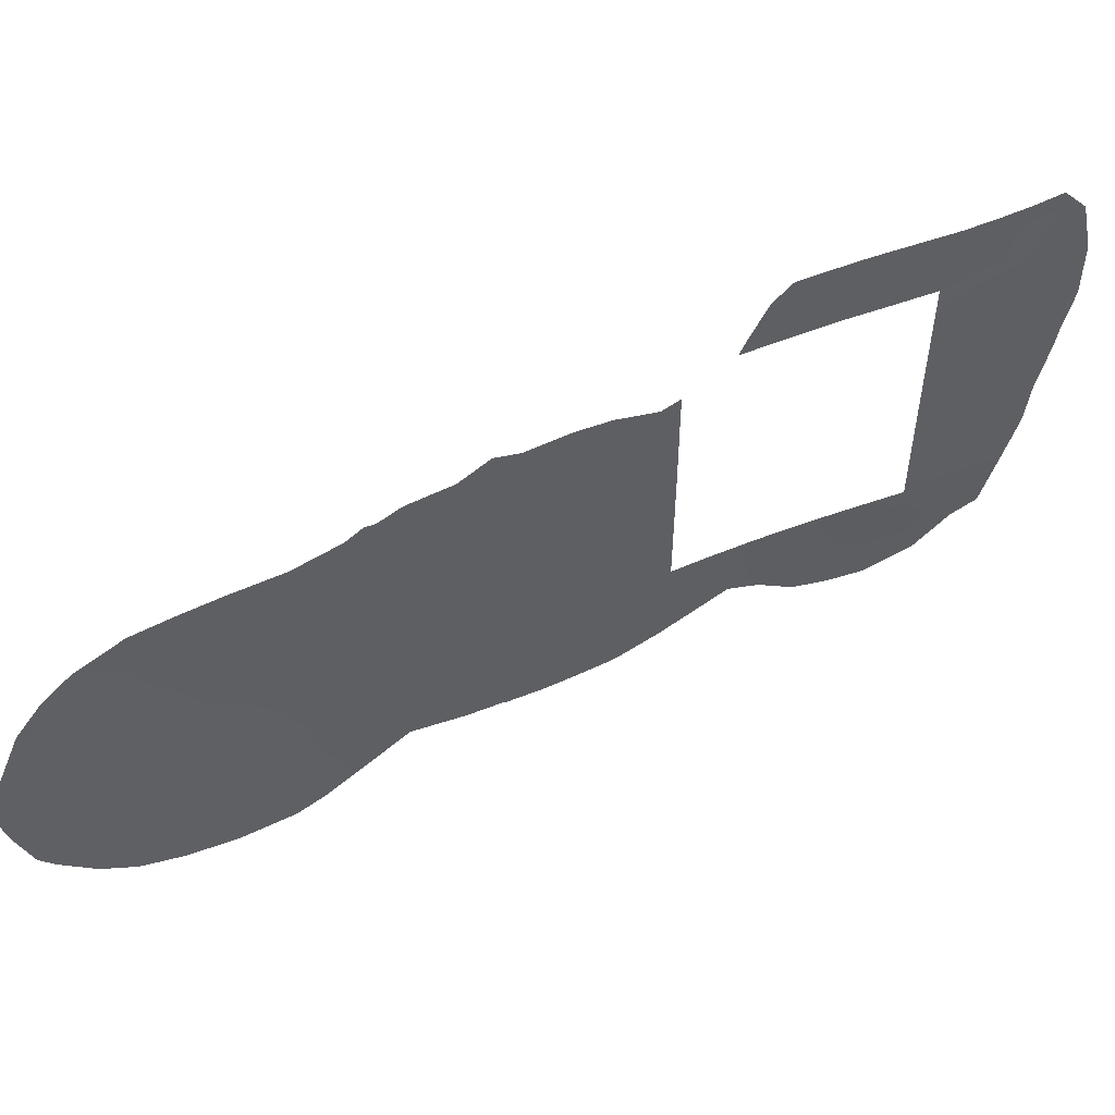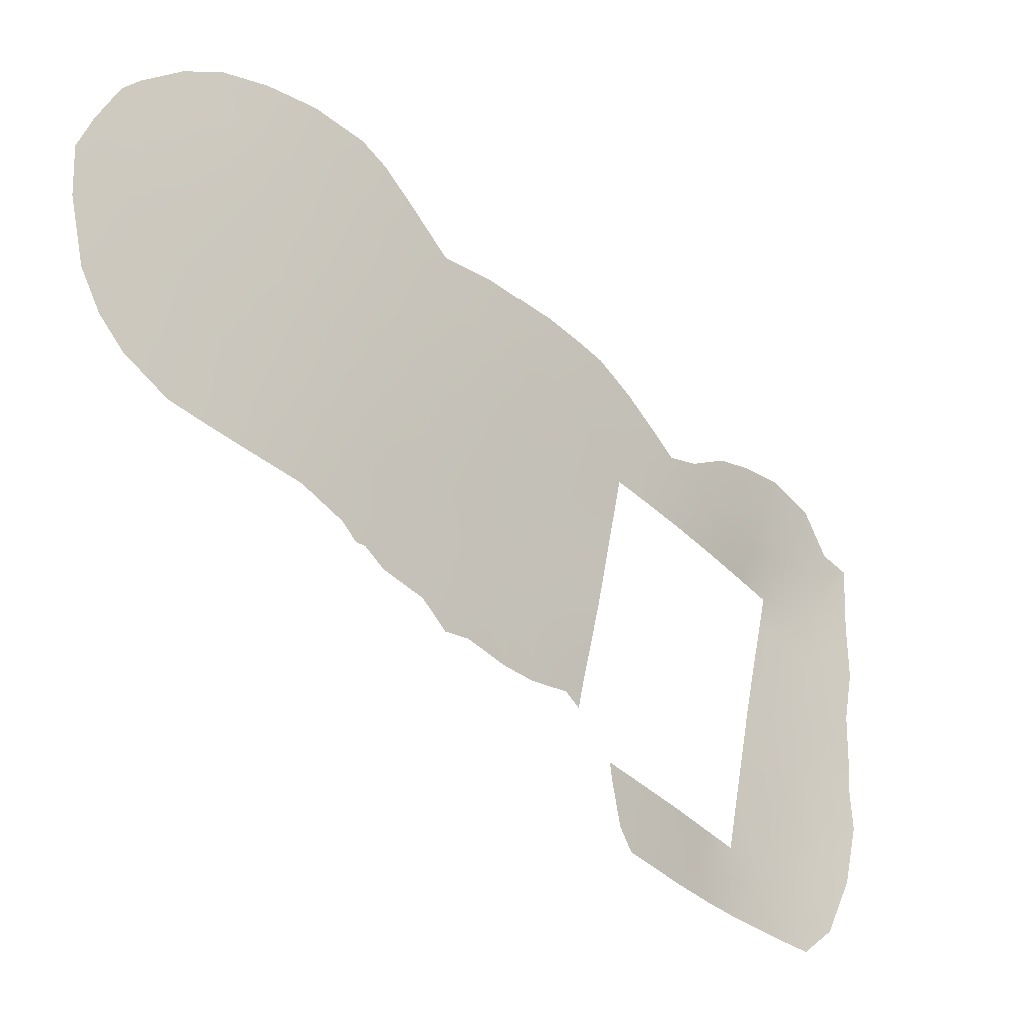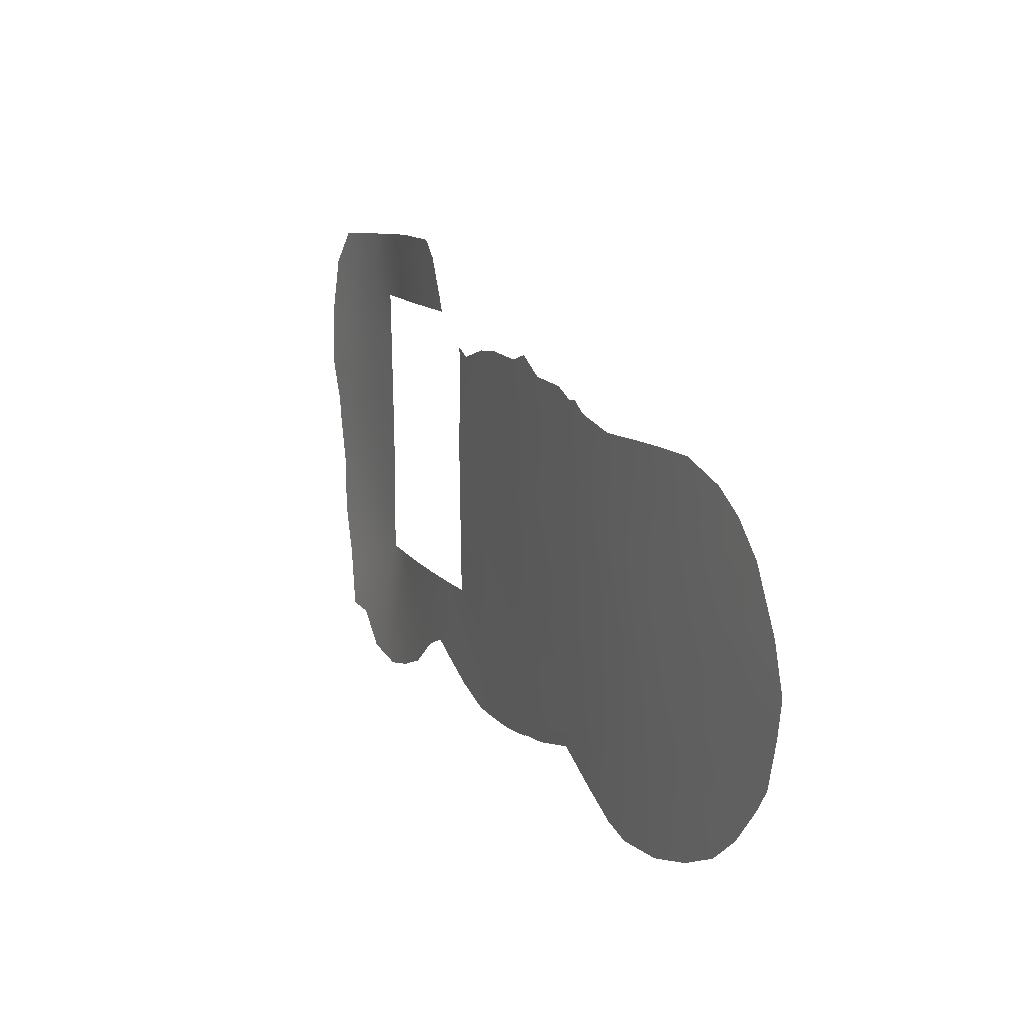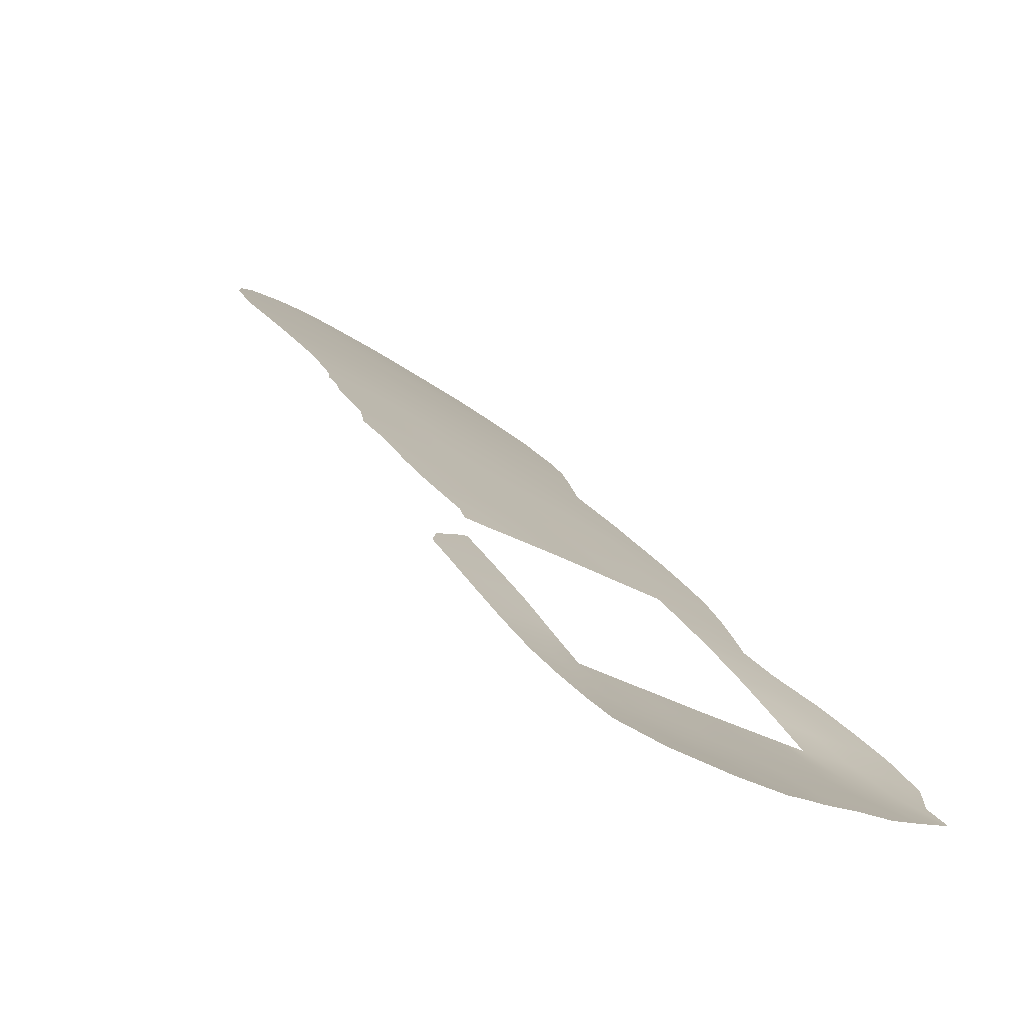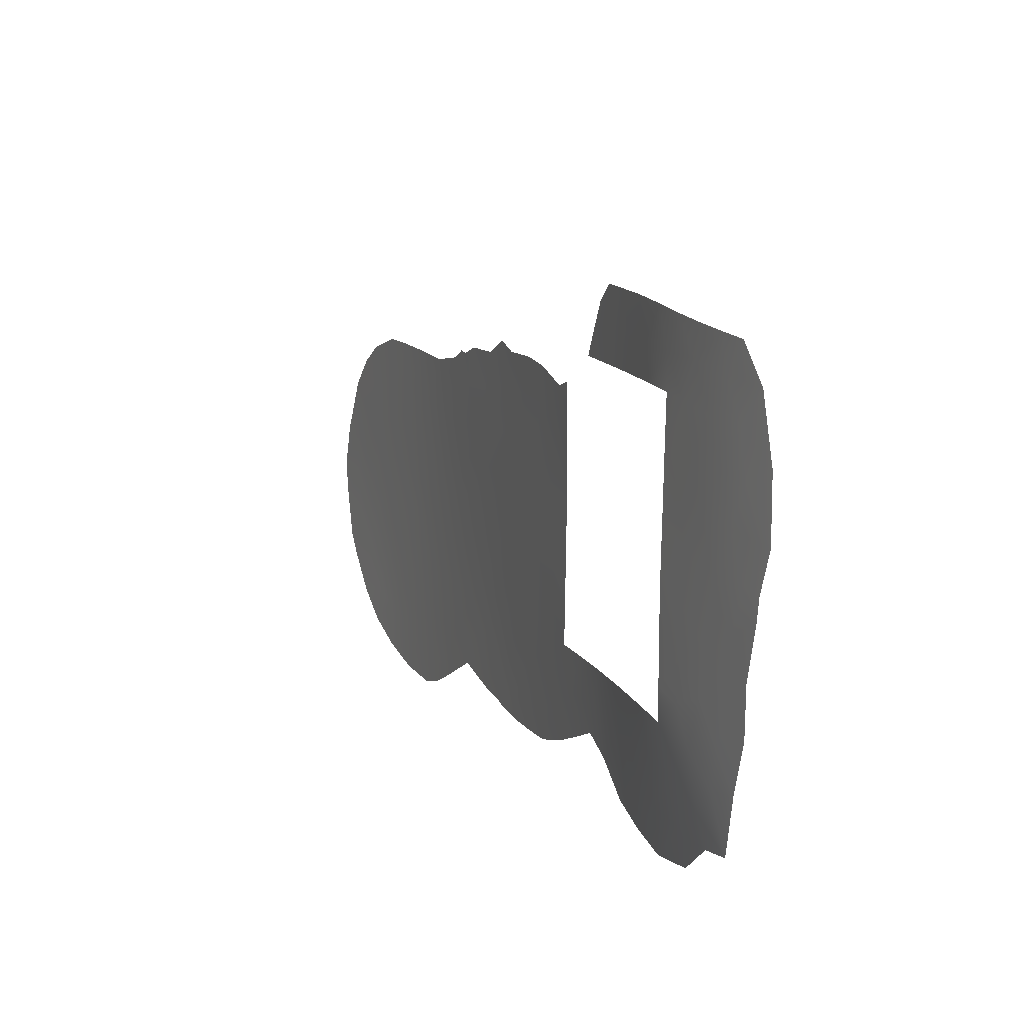
<metadata>
{"format":"obj","ext":"obj","renderer":"f3d","projection":"perspective","resolution":1024,"background":"white","views":[{"elev":53.5,"azim":107.5,"up":"+Y"},{"elev":59.0,"azim":-169.7,"up":"+Z"},{"elev":10.6,"azim":21.4,"up":"+Y"},{"elev":-25.1,"azim":-135.2,"up":"+Z"},{"elev":12.8,"azim":-157.2,"up":"+Y"}]}
</metadata>
<code>
v -52.19 50 30.72
v -37.96 45.04 46.67
v -51.53 34.38 31.84
v -40.85 39.43 43.55
v -26.76 41.8 57.66
v -41.83 34.75 42.44
v -50.96 50 32.22
v -49.76 50 33.71
v -53.02 39.13 29.78
v -45.27 38 38.72
v -45.58 36.15 38.41
v -41.59 43.65 42.77
v -45.32 47.45 38.72
v -39.63 39.75 44.85
v -45.33 42.11 38.72
v -40.43 47.3 44.08
v -32.03 45.48 52.74
v -52.03 38 30.72
v -50.88 38 32.19
v -55.76 42.47 27.29
v -53.26 44.76 29.59
v -55.02 52.64 28.01
v -44.41 41.12 39.7
v -32.36 36.61 52.2
v -28.32 44.61 56.25
v -43.17 46.42 41.09
v -54.2 39.71 28.69
v -34.74 37.38 49.87
v -33.29 41.07 51.43
v -45.29 39.66 38.72
v -40.82 41.45 43.59
v -53.05 46.57 29.81
v -30.9 36.09 53.58
v -52.97 34.13 30.34
v -38.64 38.3 45.88
v -43.99 36.92 40.13
v -33.56 45.14 51.23
v -28.09 39.62 56.35
v -30.16 38.15 54.36
v -29.45 39.83 55.07
v -40.7 34.36 43.62
v -54.73 44.03 28.2
v -37.03 43.42 47.64
v -47.08 50.72 36.8
v -54.51 34.16 28.84
v -55.53 34.33 27.93
v -48.25 53 35.51
v -47.66 52.27 36.17
v -46.85 50 37.06
v -40.17 33.4 44.16
v -43.66 33.29 40.48
v -31.85 31.8 52.52
v -37.29 34.04 47.16
v -45.33 48.66 38.72
v -44.76 48.36 39.36
v -28.58 46.53 56.03
v -36.69 48.03 48.03
v -37.03 47.96 47.68
v -57.05 44.25 26.18
v -41 48.87 43.46
v -48.13 34.61 35.65
v -28.76 33.1 55.44
v -34.62 47.18 50.18
v -56.03 52.57 27.11
v -35.74 32.91 48.73
v -30.17 47.23 54.55
v -51.74 32.5 31.81
v -41.48 33.19 42.79
v -27.65 34.2 56.5
v -34.55 32.09 49.9
v -56.97 51.14 26.3
v -47.16 35.15 36.72
v -40.19 49.18 44.34
v -30.2 32.32 54.08
v -39.21 48.48 45.38
v -25.5 40.06 58.75
v -56.95 43.36 26.27
v -40.21 33.34 44.11
v -25.89 41.98 58.45
v -57.48 48.57 25.87
v -53.37 32.85 30.11
v -33.6 31.71 50.81
v -26.16 36.61 57.99
v -56.45 38.99 26.85
v -34.12 42.94 50.64
v -48.59 50 35.07
v -54.05 35.41 29.12
v -50.28 34.75 33.23
v -41.61 38.03 42.7
v -55.19 38.35 27.91
v -50.26 53 33.17
v -51.55 52.94 31.63
v -52.71 52.84 30.3
v -49.11 53 34.52
v -47.35 50 36.49
v -54.49 49.71 28.45
v -36.49 44.97 48.23
v -39.02 33.54 45.38
v -32.69 33.22 51.76
v -46.43 38 37.47
v -55.67 46.15 27.37
v -49.36 38 34.09
v -52.14 47.83 30.72
v -42.43 36.49 41.81
v -43.04 38.56 41.18
v -39.55 45.23 44.99
v -40.11 43.42 44.38
v -52.05 43.53 30.72
v -53.09 49.86 29.83
v -32.95 47.24 51.86
v -42.06 47.35 42.31
v -42.4 48.97 41.94
v -52.04 39.31 30.72
v -30.07 34.25 54.29
v -48.99 35.96 34.64
v -50.06 36.67 33.3
v -52.16 51.39 30.84
v -56.53 41.06 26.68
v -52.1 45.68 30.72
v -42 40.13 42.29
v -43.1 34.81 41.08
v -55.32 51.26 27.72
v -53.83 52.74 29.15
v -53.62 51.45 29.34
v -37.13 39.02 47.48
v -30.91 43.74 53.78
v -52.04 41.49 30.72
v -53.14 40.74 29.64
v -40.13 37.63 44.3
v -35.87 34.61 48.65
v -31.66 38.21 52.93
v -29.74 45.19 54.93
v -30.2 41.57 54.41
v -32.48 43.29 52.25
v -31.62 41.53 53.05
v -43.32 40.79 40.88
v -42.44 42.23 41.84
v -29.35 43.18 55.26
v -37.93 35.22 46.55
v -36.12 46.56 48.62
v -47.87 38 35.85
v -55.49 40.36 27.58
v -53.69 37.59 29.22
v -54.91 36.51 28.23
v -55.95 36.83 27.36
v -52.55 35.94 30.53
v -45.34 45.89 38.72
v -44.24 45.31 39.93
v -45.35 43.87 38.72
v -39.15 41.7 45.4
v -35.66 36.06 48.9
v -45.03 33.87 39.03
v -28.88 34.81 55.41
v -34.96 41.13 49.75
v -35.64 43.15 49.11
v -36.31 37.43 48.29
v -34.61 35.28 49.94
v -56.32 47.86 26.82
v -31.53 47.26 53.25
v -57.5 45.99 25.85
v -36.53 41.27 48.14
v -54.46 41.68 28.46
v -30.87 45.87 53.86
v -28.79 41.39 55.74
v -27.66 41.1 56.79
v -32.38 39.81 52.29
v -33.23 38.15 51.4
v -56.01 49.7 27.09
v -27.91 42.8 56.6
v -26.75 44.38 57.69
v -27.63 45.67 56.9
v -53.66 48.07 29.23
v -46.23 34.58 37.73
v -32.02 34.92 52.47
v -25.73 38.53 58.48
v -37.37 46.61 47.31
v -37.77 48.37 46.9
v -36.14 47.59 48.61
v -51.18 36.33 32
v -49.29 33.43 34.4
v -37.68 37 46.86
v -38.77 46.85 45.83
v -35.13 45.01 49.64
v -56.32 44.4 26.8
v -54.21 46.23 28.7
v -44.29 47.21 39.88
v -43.47 48.84 40.78
v -50.48 32.86 33.14
v -38.62 43.52 45.97
v -27.15 37.78 57.14
v -28.03 36.1 56.26
v -36.84 35.76 47.69
v -28.71 37.95 55.71
v -30.88 39.87 53.72
v -38.92 36.17 45.54
v -42.63 33.21 41.57
v -50.81 51.48 32.45
v -53.27 42.71 29.54
v -26.61 35.76 57.54
v -34.27 33.39 50.21
v -44.45 34.9 39.63
v -43.01 44.3 41.25
v -44 42.89 40.16
v -44.27 39.28 39.84
v -48.39 51.53 35.33
v -42.17 45.38 42.16
v -39.97 35.32 44.43
v -41.09 36.12 43.25
v -35.69 39.2 48.97
v -38.1 40.32 46.49
v -40.99 45.4 43.45
v -49.59 51.49 33.92
v -37.86 42.23 46.76
v -26.78 39.88 57.58
v -55.06 48.07 27.91
v -29.55 36.1 54.86
v -33.4 35.61 51.16
v -31.23 33.83 53.19
v -33.96 39.43 50.72
v -47.19 36.48 36.66
f 205 47 48
f 95 44 49
f 13 54 55
f 178 58 57
f 140 176 58
f 103 172 109
f 119 21 32
f 123 93 124
f 14 35 129
f 132 25 138
f 176 140 97
f 162 142 20
f 201 152 173
f 87 144 143
f 157 65 130
f 4 120 31
f 143 90 27
f 122 96 168
f 132 126 163
f 194 131 166
f 217 167 24
f 167 28 219
f 214 175 190
f 179 116 88
f 214 76 175
f 182 176 2
f 42 20 184
f 155 97 183
f 101 185 42
f 172 185 215
f 186 187 26
f 31 14 4
f 218 74 52
f 191 69 153
f 151 130 192
f 79 76 5
f 193 40 38
f 40 194 133
f 43 155 161
f 140 63 183
f 181 156 192
f 198 42 21
f 111 206 26
f 41 50 78
f 190 199 191
f 200 65 157
f 191 216 193
f 86 8 212
f 95 86 205
f 189 2 43
f 7 1 117
f 212 91 94
f 117 93 92
f 7 197 8
f 94 47 205
f 205 48 44
f 98 50 207
f 107 189 150
f 100 10 11
f 192 130 53
f 139 192 53
f 107 31 12
f 102 141 115
f 103 119 32
f 104 105 89
f 170 169 25
f 108 127 198
f 1 103 109
f 103 32 172
f 110 159 17
f 111 112 60
f 113 18 9
f 218 114 74
f 115 61 180
f 19 102 116
f 117 1 109
f 153 62 114
f 74 114 62
f 20 118 77
f 119 108 21
f 107 12 211
f 6 121 104
f 43 97 155
f 71 122 168
f 22 122 64
f 22 123 124
f 109 124 117
f 124 96 122
f 124 122 22
f 126 134 17
f 182 16 75
f 128 113 9
f 120 4 89
f 204 105 36
f 129 89 4
f 53 130 65
f 4 14 129
f 2 97 43
f 56 25 132
f 25 56 171
f 138 133 126
f 29 85 134
f 134 126 135
f 195 181 139
f 220 141 100
f 195 139 98
f 53 98 139
f 162 27 142
f 118 20 142
f 18 143 9
f 21 185 32
f 144 145 90
f 145 84 90
f 120 105 136
f 136 203 137
f 36 11 10
f 18 146 143
f 55 186 13
f 148 147 186
f 147 13 186
f 149 147 148
f 34 67 81
f 67 34 3
f 107 150 31
f 210 150 213
f 78 68 41
f 68 6 41
f 151 156 28
f 105 120 89
f 11 201 173
f 201 36 121
f 201 121 51
f 142 27 90
f 143 144 90
f 3 34 146
f 87 143 146
f 153 114 216
f 153 69 62
f 125 209 156
f 45 87 34
f 87 45 46
f 211 12 206
f 202 12 137
f 217 157 28
f 215 101 158
f 87 146 34
f 105 204 136
f 136 204 23
f 30 15 23
f 23 15 203
f 137 12 31
f 120 136 137
f 120 137 31
f 159 66 163
f 200 70 65
f 9 143 27
f 160 80 158
f 122 71 64
f 61 220 72
f 213 161 210
f 29 219 154
f 16 73 75
f 27 128 9
f 162 128 27
f 17 134 37
f 159 163 17
f 163 126 17
f 38 40 164
f 135 194 166
f 194 39 131
f 166 131 167
f 131 24 167
f 29 135 166
f 39 33 131
f 131 33 24
f 25 169 138
f 138 169 164
f 196 121 6
f 29 166 219
f 201 11 36
f 25 171 170
f 36 104 121
f 172 215 96
f 11 173 72
f 33 174 24
f 39 216 33
f 190 175 83
f 174 33 218
f 116 102 115
f 178 140 58
f 177 58 176
f 182 75 177
f 37 63 110
f 35 210 125
f 178 63 140
f 18 19 179
f 88 116 115
f 180 88 115
f 180 188 88
f 125 181 35
f 139 181 192
f 146 179 3
f 3 179 88
f 179 146 18
f 128 127 113
f 184 20 77
f 134 85 37
f 108 198 21
f 37 85 183
f 160 101 184
f 101 42 184
f 59 184 77
f 184 59 160
f 101 215 185
f 172 32 185
f 106 182 2
f 106 16 182
f 211 106 107
f 87 46 144
f 145 144 46
f 186 55 187
f 26 187 111
f 41 207 50
f 3 88 188
f 188 67 3
f 31 150 14
f 104 36 105
f 38 190 193
f 156 151 192
f 38 214 190
f 204 30 23
f 200 157 217
f 11 72 220
f 169 5 165
f 39 193 216
f 193 39 40
f 133 194 135
f 133 138 164
f 133 164 40
f 164 165 38
f 40 39 194
f 71 168 80
f 61 141 220
f 107 106 189
f 106 2 189
f 181 195 35
f 126 132 138
f 66 132 163
f 132 66 56
f 213 43 161
f 161 155 154
f 104 208 6
f 208 89 129
f 195 129 35
f 196 51 121
f 97 140 183
f 183 63 37
f 26 148 186
f 6 208 41
f 208 207 41
f 181 125 156
f 128 198 127
f 162 198 128
f 111 60 16
f 203 202 137
f 176 97 2
f 198 162 42
f 158 80 168
f 34 81 45
f 42 185 21
f 23 203 136
f 42 162 20
f 214 38 165
f 197 7 117
f 217 28 167
f 70 200 82
f 190 191 193
f 154 209 161
f 190 83 199
f 191 199 69
f 157 130 151
f 157 151 28
f 90 84 142
f 118 142 84
f 154 85 29
f 154 219 209
f 219 28 209
f 191 153 216
f 154 155 85
f 37 110 17
f 116 179 19
f 101 160 158
f 196 6 68
f 177 176 182
f 8 197 212
f 197 92 91
f 98 207 195
f 152 201 51
f 73 16 60
f 148 202 203
f 99 174 218
f 52 99 218
f 149 203 15
f 200 217 99
f 217 174 99
f 135 29 134
f 126 133 135
f 203 149 148
f 44 95 205
f 36 10 204
f 99 52 82
f 200 99 82
f 10 30 204
f 169 165 164
f 205 86 212
f 148 26 202
f 206 12 202
f 85 155 183
f 206 111 211
f 210 161 125
f 207 129 195
f 5 169 170
f 89 208 104
f 168 96 215
f 5 170 79
f 210 35 14
f 106 211 16
f 207 208 129
f 210 14 150
f 209 28 156
f 96 124 109
f 5 76 214
f 172 96 109
f 205 212 94
f 125 161 209
f 213 189 43
f 26 206 202
f 168 215 158
f 5 214 165
f 213 150 189
f 111 187 112
f 197 91 212
f 216 114 33
f 174 217 24
f 115 141 61
f 218 33 114
f 111 16 211
f 197 117 92
f 124 93 117
f 167 219 166
f 11 220 100

</code>
